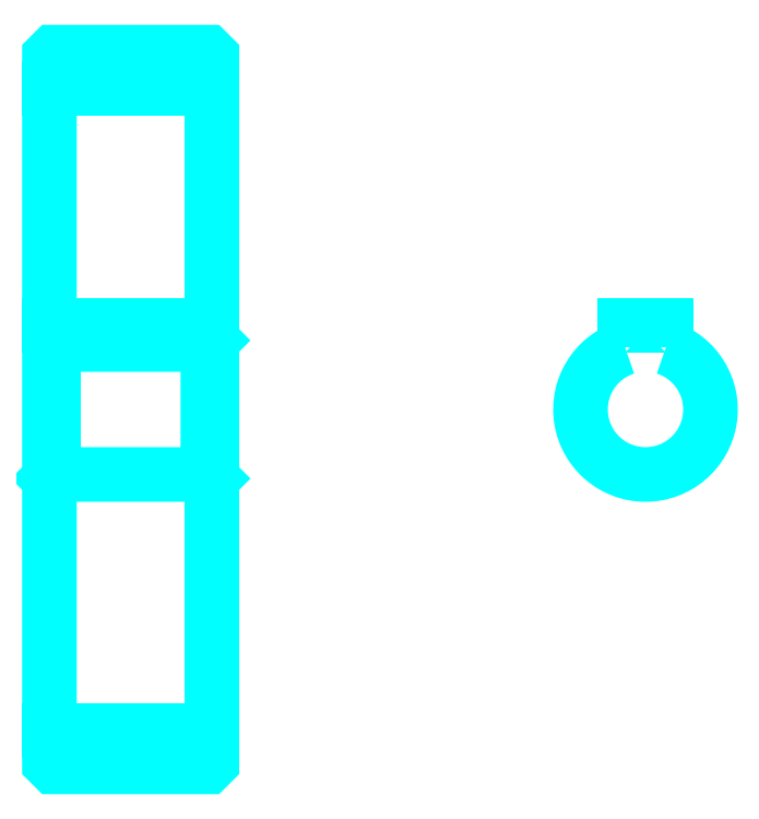
<metadata>
{"format":"dxf","ext":"dxf","renderer":"ezdxf+matplotlib","layout":"modelspace","background":"white","min_lineweight":24,"dpi":150}
</metadata>
<code>
0
SECTION
2
ENTITIES
0
LINE
8
0
10
81.86
20
114.9
30
0
11
101.9
21
114.9
31
0
0
LINE
8
0
10
81.86
20
35.85
30
0
11
101.9
21
35.85
31
0
0
LINE
8
0
10
101.9
20
83.85
30
0
11
101.4
21
83.35
31
0
0
LINE
8
0
10
101.9
20
66.85
30
0
11
101.4
21
67.35
31
0
0
LINE
8
0
10
81.86
20
66.85
30
0
11
82.36
21
67.35
31
0
0
POLYLINE
8
0
66
1
10
0
20
0
30
0
70
2
0
VERTEX
8
0
10
81.86
20
66.85
30
0
70
0
0
VERTEX
8
0
10
81.86
20
31.85
30
0
70
0
0
VERTEX
8
0
10
82.36
20
31.35
30
0
70
0
0
VERTEX
8
0
10
101.4
20
31.35
30
0
70
0
0
VERTEX
8
0
10
101.9
20
31.85
30
0
70
0
0
VERTEX
8
0
10
101.9
20
118.9
30
0
70
0
0
VERTEX
8
0
10
101.4
20
119.4
30
0
70
0
0
VERTEX
8
0
10
82.36
20
119.4
30
0
70
0
0
VERTEX
8
0
10
81.86
20
118.9
30
0
70
0
0
VERTEX
8
0
10
81.86
20
66.85
30
0
70
0
0
SEQEND
8
0
0
POLYLINE
8
0
66
1
10
0
20
0
30
0
70
2
0
VERTEX
8
0
10
81.86
20
83.85
30
0
70
0
0
VERTEX
8
0
10
82.36
20
83.35
30
0
70
0
0
VERTEX
8
0
10
82.36
20
67.35
30
0
70
0
0
VERTEX
8
0
10
101.4
20
67.35
30
0
70
0
0
VERTEX
8
0
10
101.4
20
83.35
30
0
70
0
0
VERTEX
8
0
10
82.36
20
83.35
30
0
70
0
0
SEQEND
8
0
0
ARC
8
0
10
155.2
20
75.35
30
0
40
8
50
108.2
51
71.79
0
POLYLINE
8
0
66
1
10
0
20
0
30
0
70
2
0
VERTEX
8
0
10
157.7
20
82.95
30
0
70
0
0
VERTEX
8
0
10
157.7
20
85.65
30
0
70
0
0
VERTEX
8
0
10
152.7
20
85.65
30
0
70
0
0
VERTEX
8
0
10
152.7
20
82.95
30
0
70
0
0
SEQEND
8
0
0
LINE
8
0
10
81.86
20
85.65
30
0
11
101.9
21
85.65
31
0
0
ENDSEC
0
EOF

</code>
